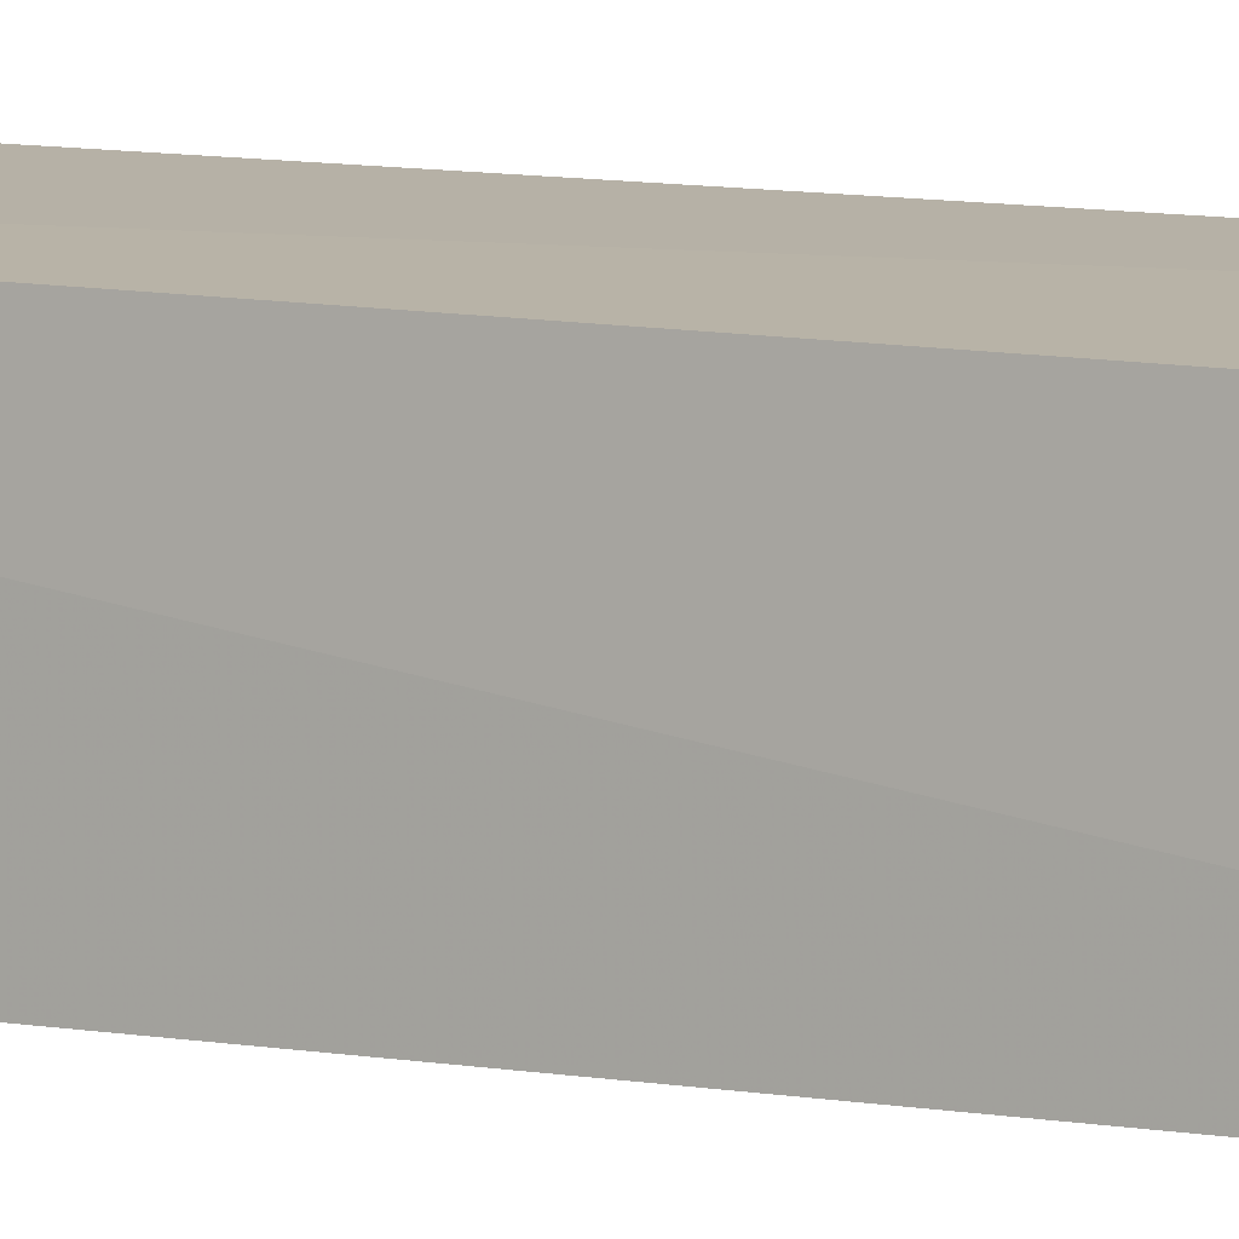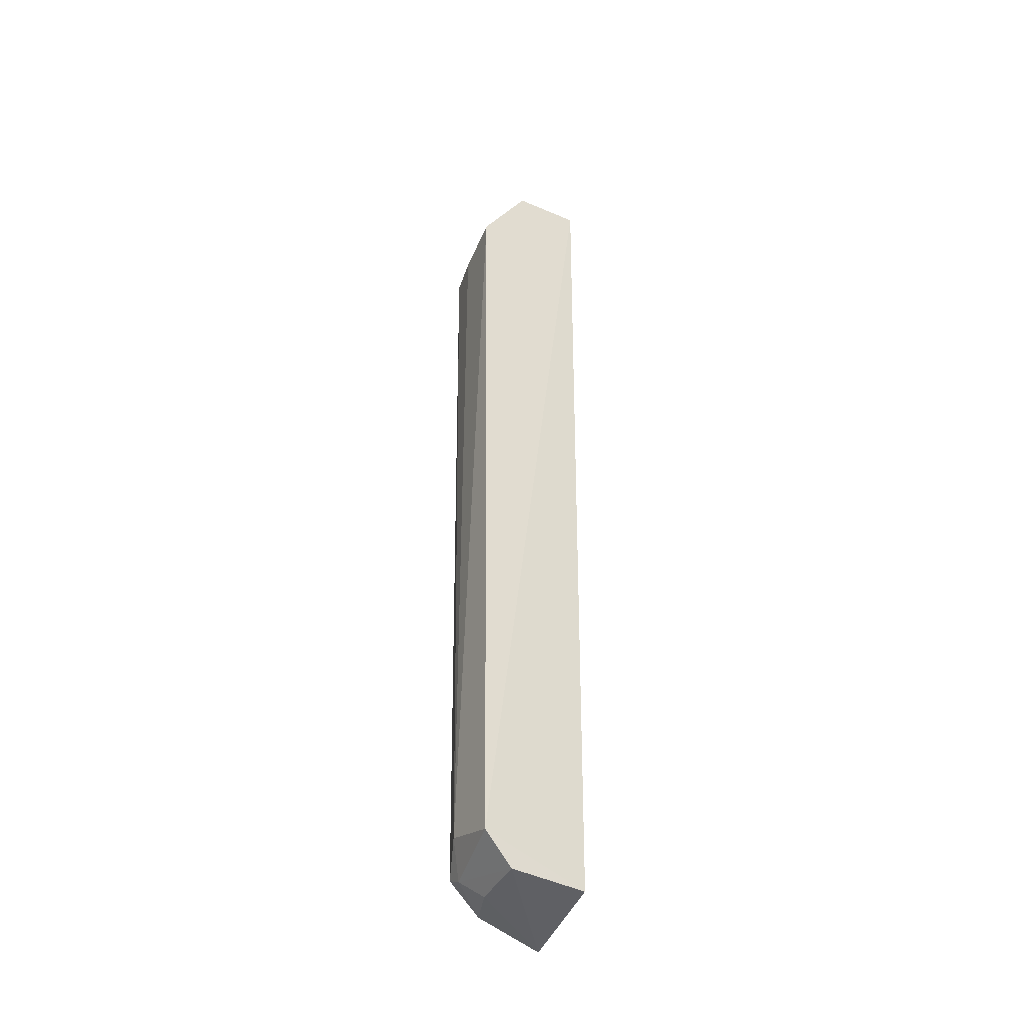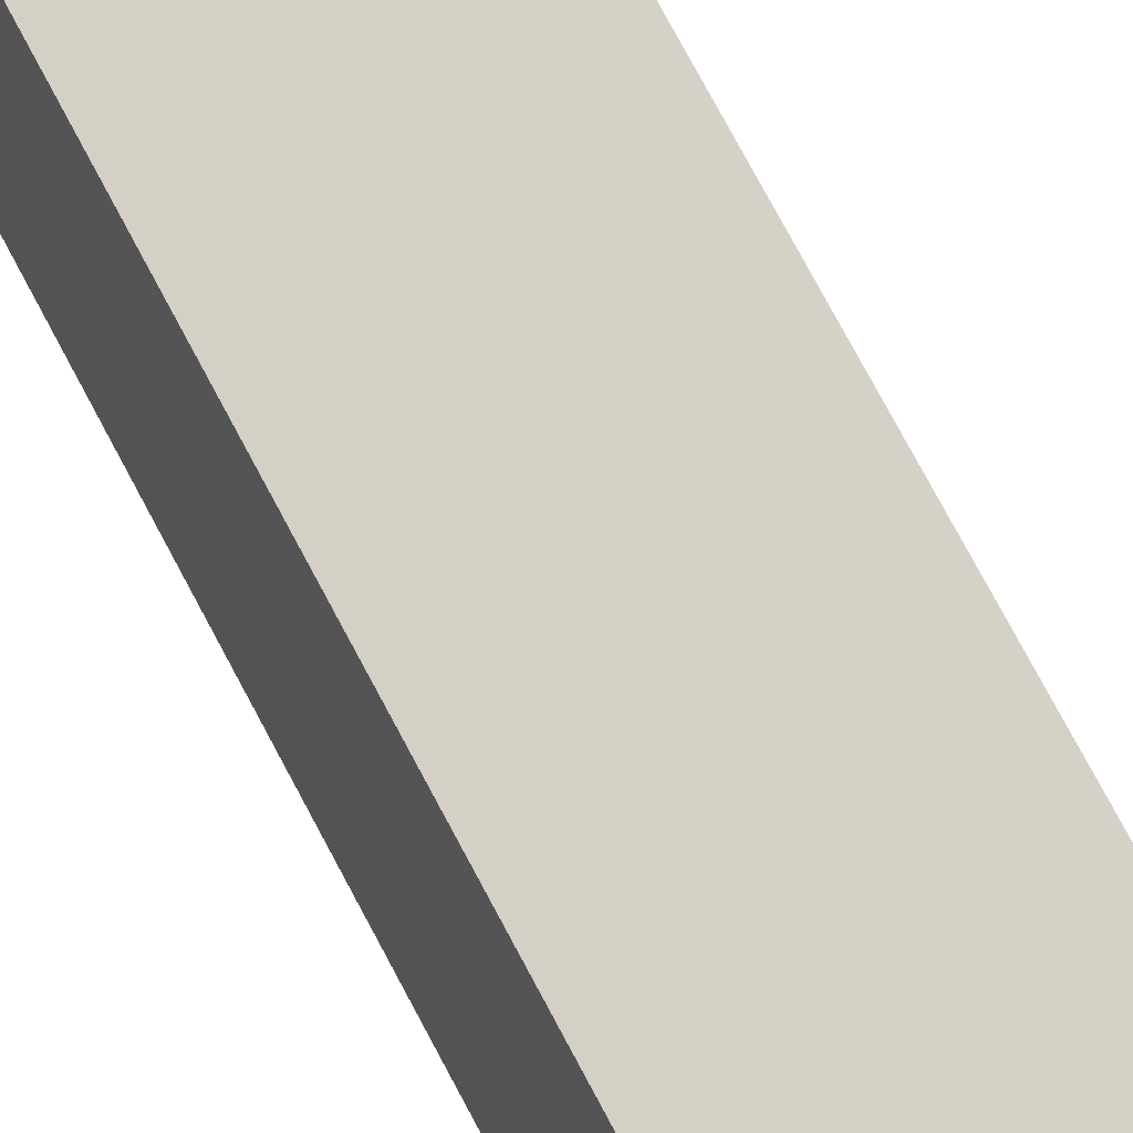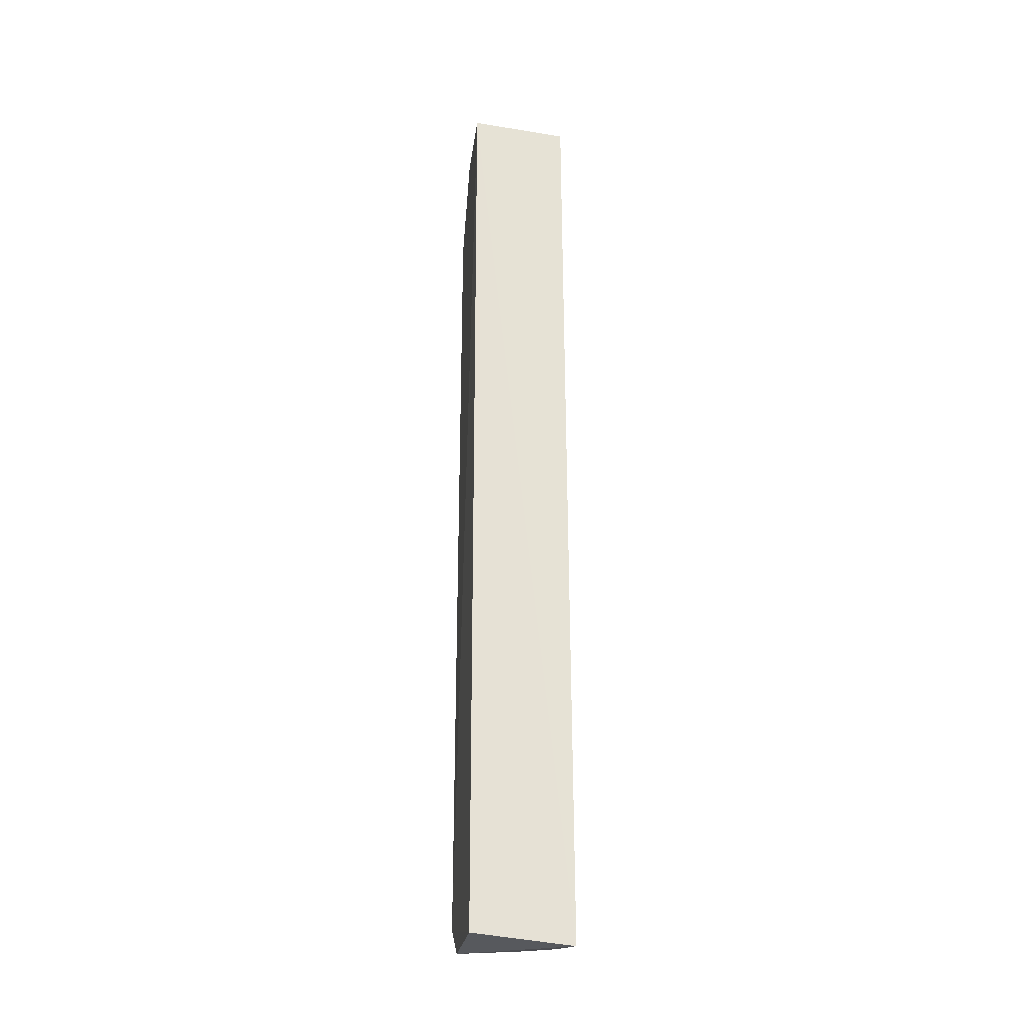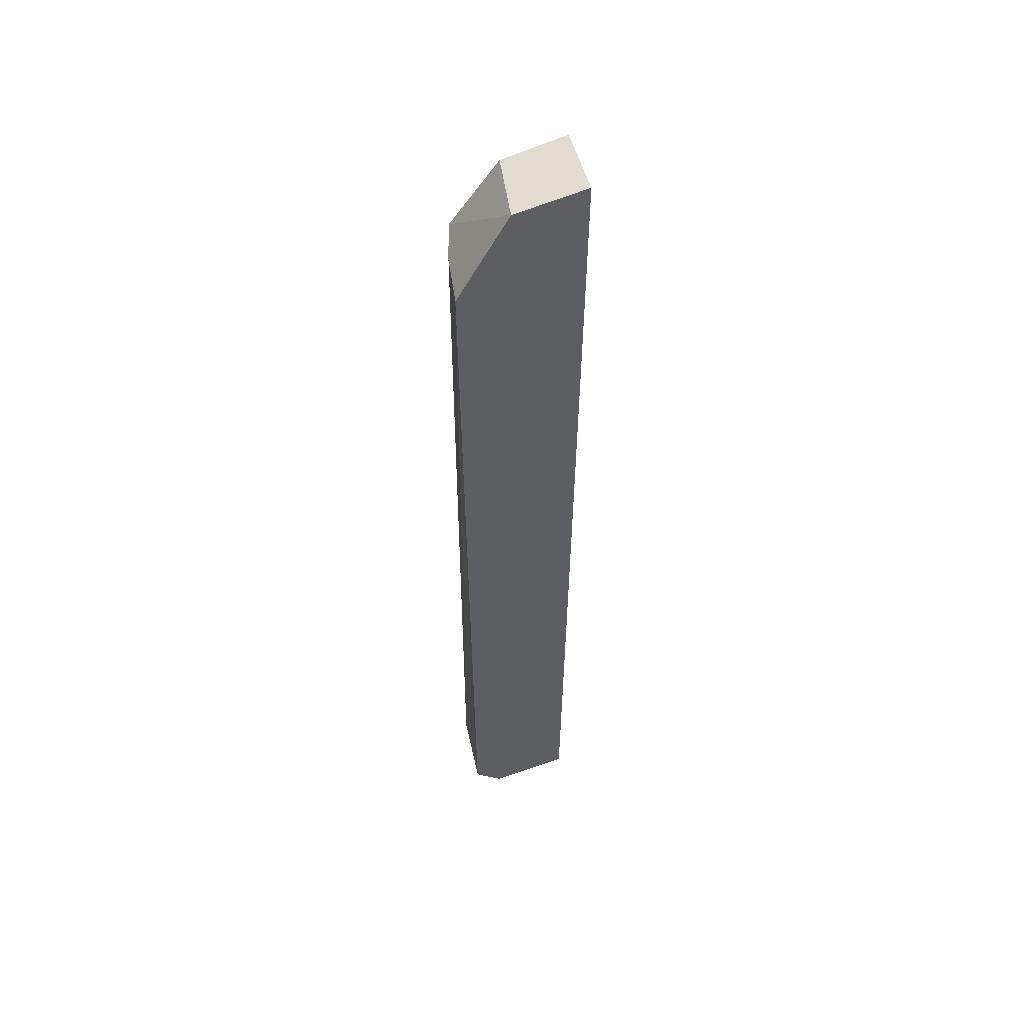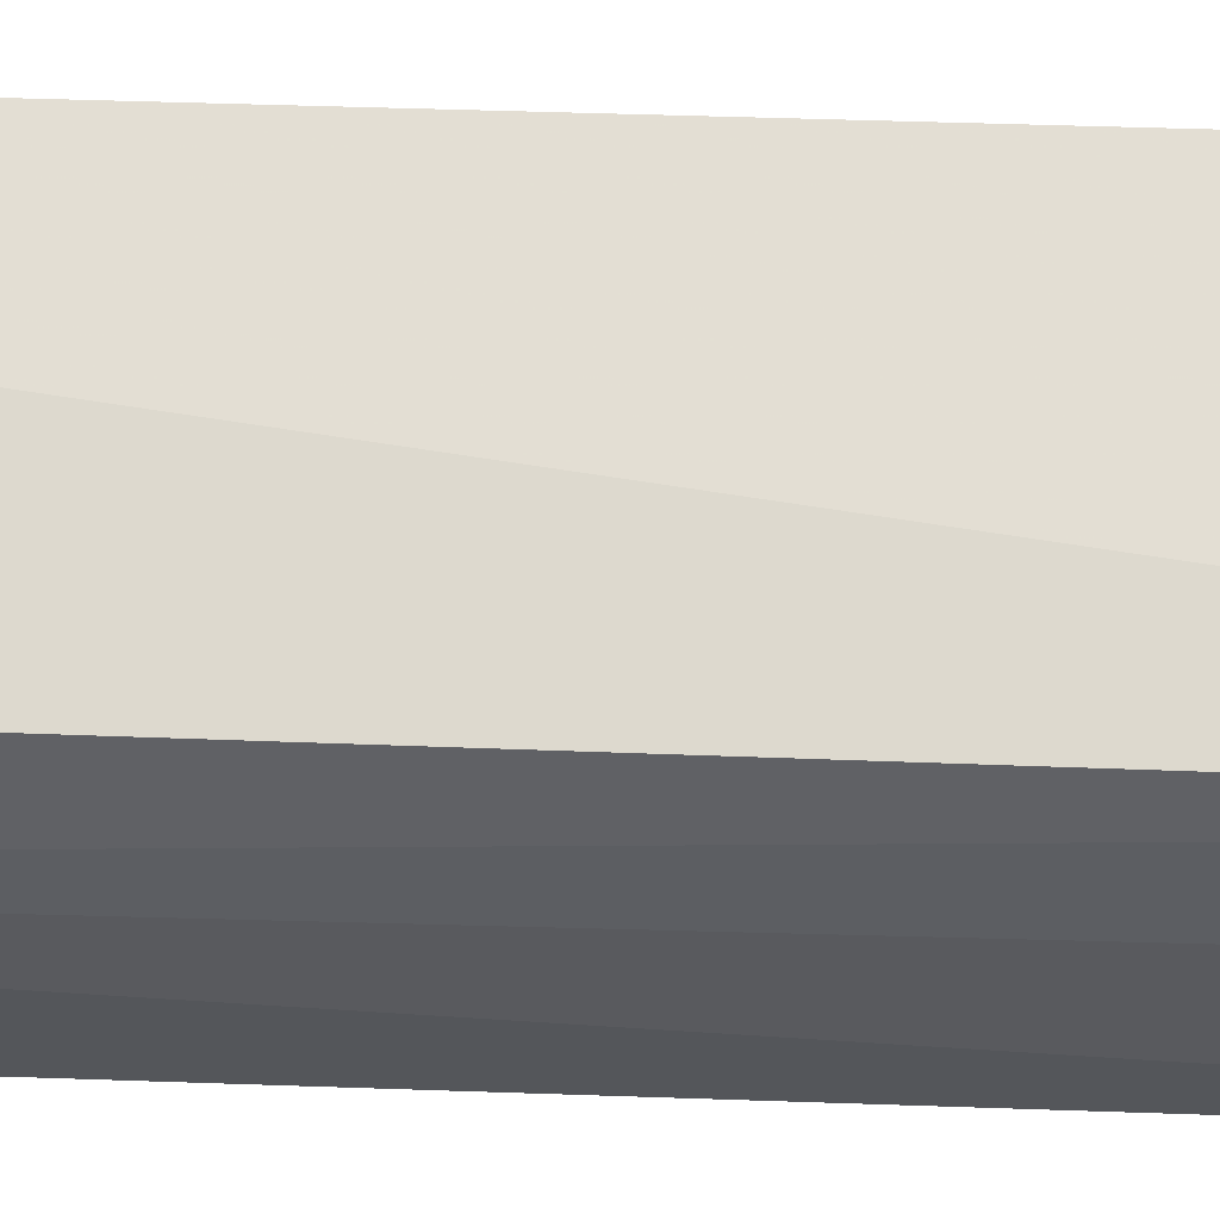
<metadata>
{"format":"obj","ext":"obj","renderer":"f3d","projection":"perspective","resolution":1024,"background":"white","views":[{"elev":6.8,"azim":123.2,"up":"+Y"},{"elev":-41.2,"azim":58.1,"up":"+Z"},{"elev":71.2,"azim":152.6,"up":"+Y"},{"elev":-26.4,"azim":173.3,"up":"+Z"},{"elev":51.1,"azim":73.2,"up":"+Z"},{"elev":-22.2,"azim":-94.1,"up":"+Y"}]}
</metadata>
<code>
v -0.03335 -0.2437 0.1388
v -0.03225 -0.2385 -0.4703
v -0.03624 -0.1513 0.2102
v -0.1078 -0.1429 0.1954
v -0.1076 -0.2278 0.1381
v -0.111 -0.1473 -0.4997
v -0.07725 -0.2364 -0.4542
v -0.03478 -0.205 0.2023
v -0.03748 -0.1572 -0.4901
v -0.07725 -0.2364 0.135
v -0.1049 -0.1996 -0.4907
v -0.1003 -0.1933 0.1919
v -0.09275 -0.2229 -0.4762
v -0.03409 -0.2169 -0.4921
v -0.105 -0.2227 -0.4695
v -0.0783 -0.211 -0.4907
f 1 2 3
f 6 4 3
f 6 5 4
f 7 2 1
f 8 1 3
f 9 6 3
f 9 3 2
f 10 7 1
f 10 5 7
f 10 8 5
f 10 1 8
f 12 8 3
f 12 3 4
f 12 4 5
f 12 5 8
f 13 2 7
f 14 9 2
f 14 2 13
f 14 6 9
f 15 5 6
f 15 6 11
f 15 11 13
f 15 13 7
f 15 7 5
f 16 14 13
f 16 13 11
f 16 11 6
f 16 6 14

</code>
